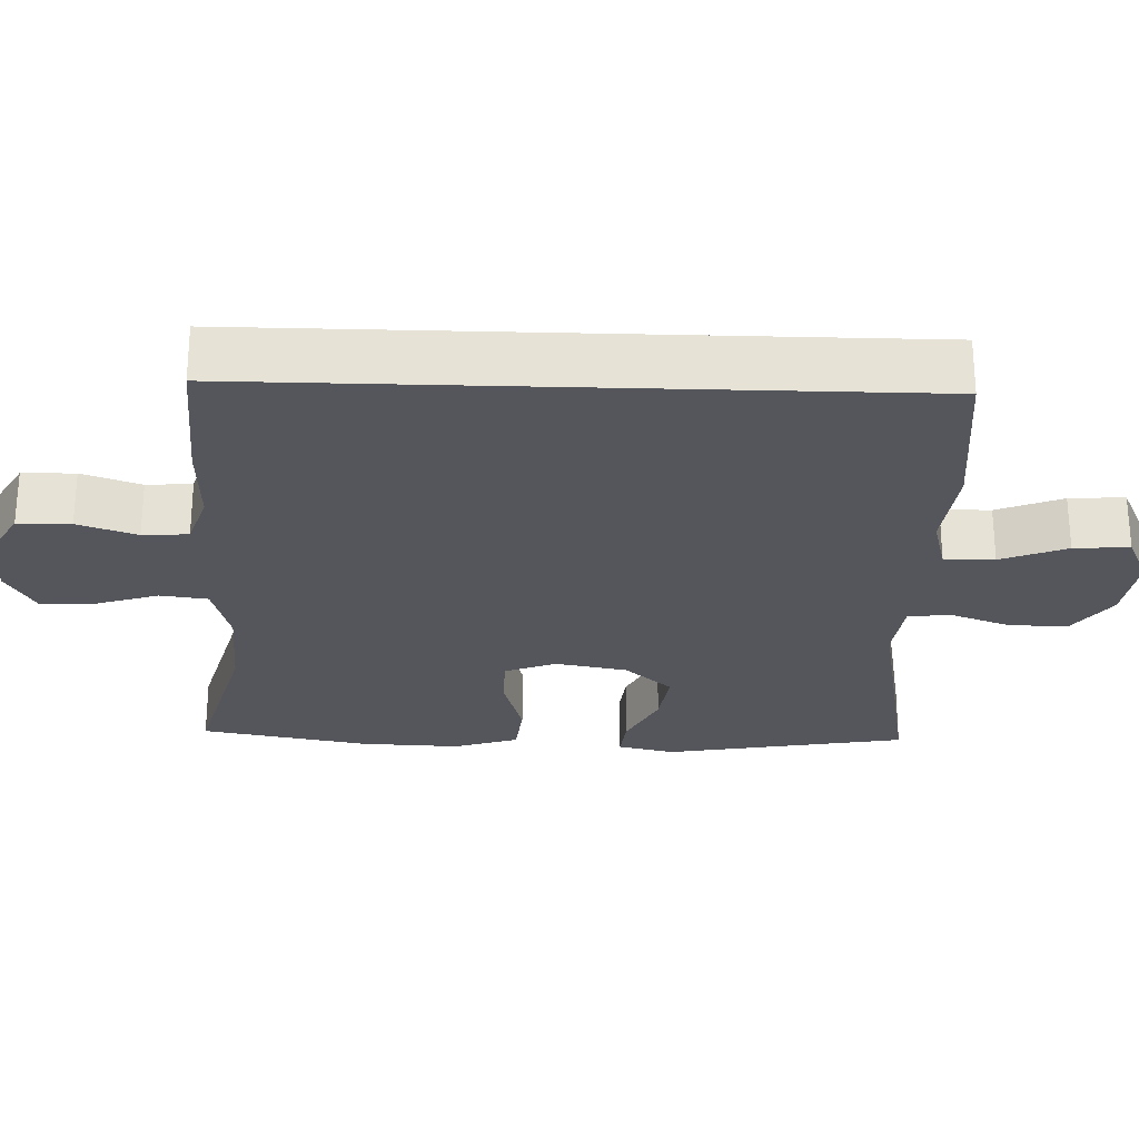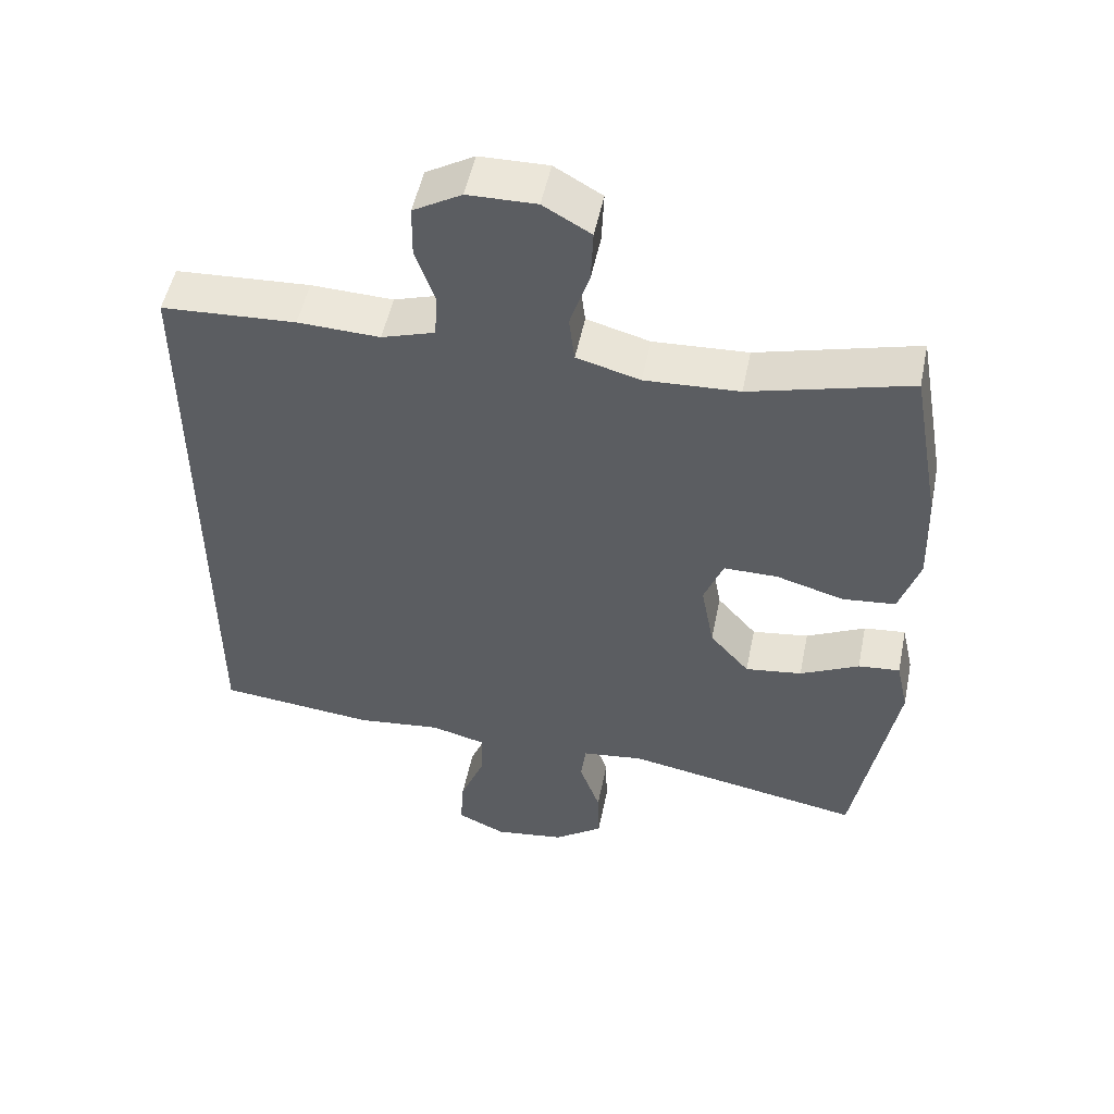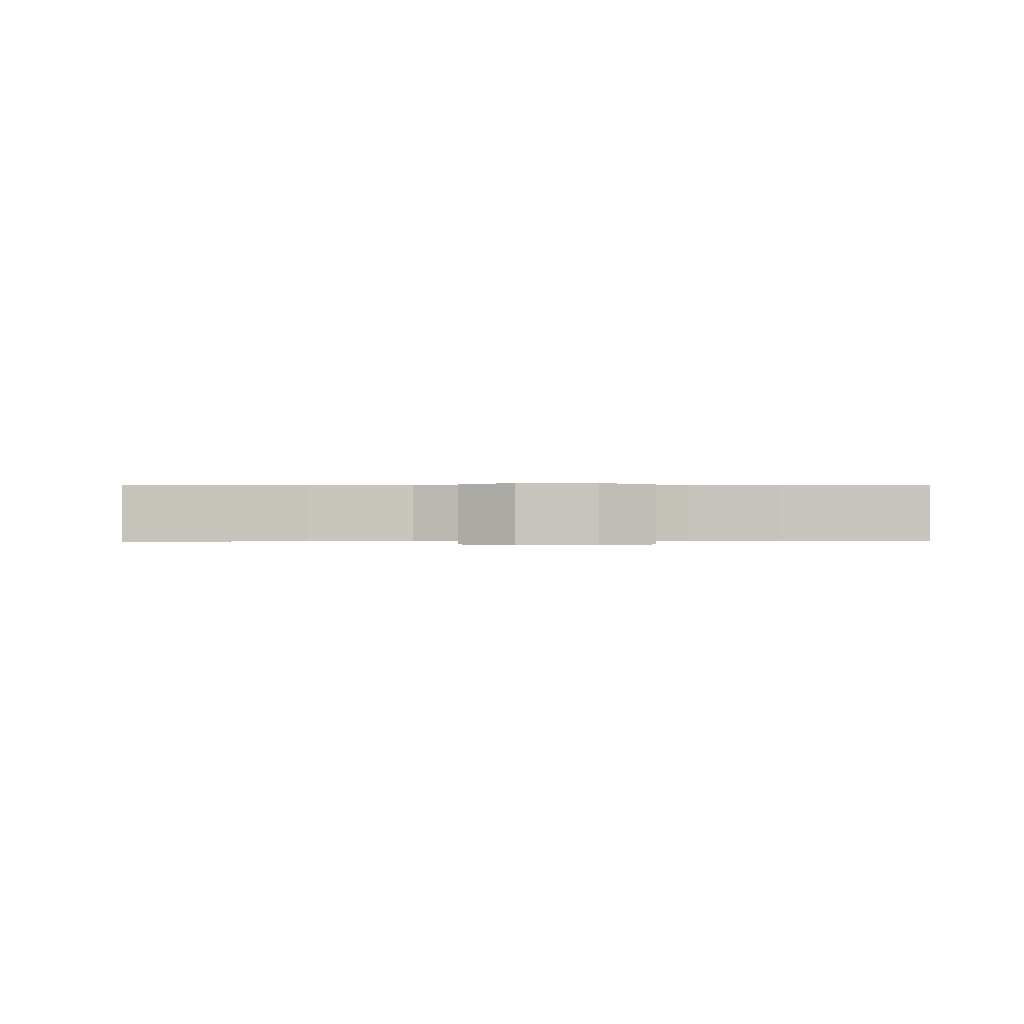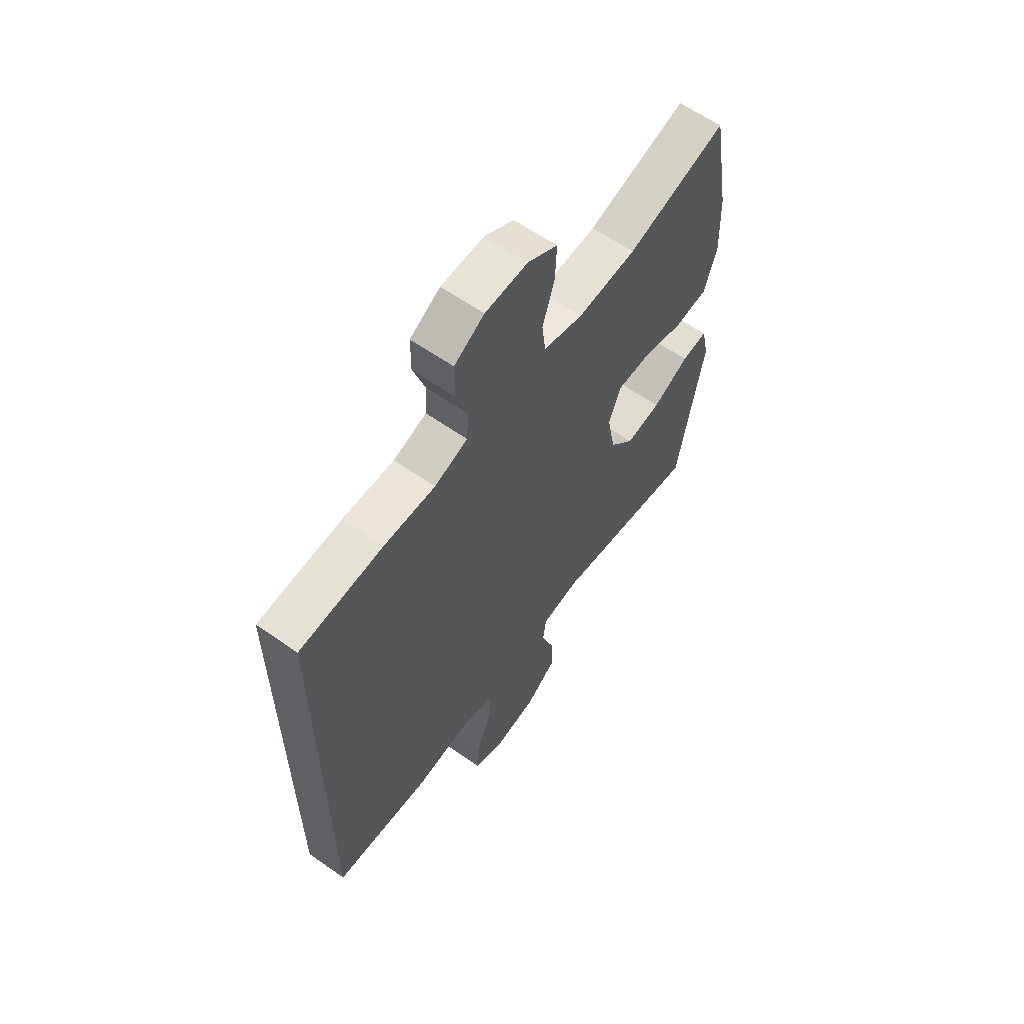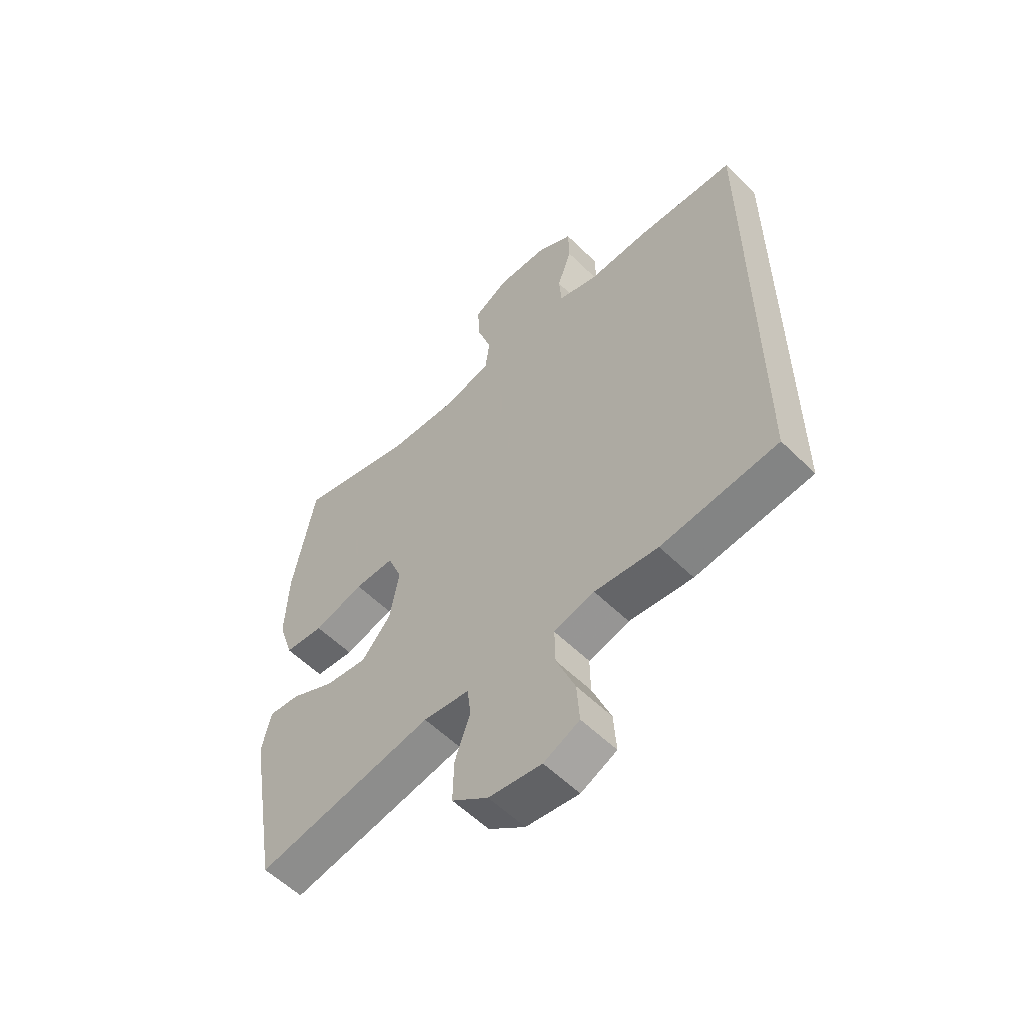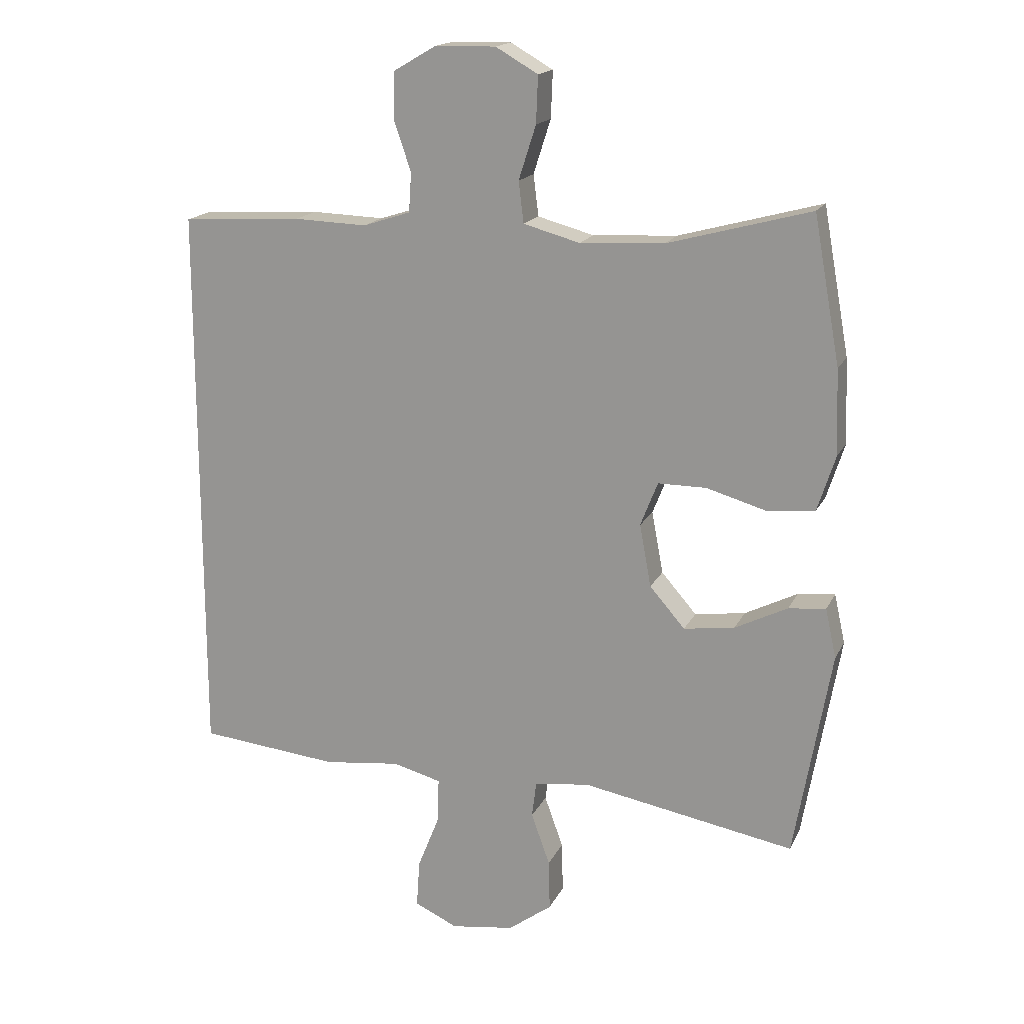
<metadata>
{"format":"obj","ext":"obj","renderer":"f3d","projection":"perspective","resolution":1024,"background":"white","views":[{"elev":-26.2,"azim":88.1,"up":"+Y"},{"elev":51.6,"azim":-168.4,"up":"+Z"},{"elev":0.2,"azim":0.8,"up":"+Y"},{"elev":61.3,"azim":125.6,"up":"+Z"},{"elev":-56.9,"azim":44.4,"up":"+Z"},{"elev":17.1,"azim":-160.9,"up":"+Z"}]}
</metadata>
<code>
v -0.5 0.07 -0.5
v -0.557 0.07 -0.175
v -0.54 0.07 -0.098
v -0.482 0.07 -0.104
v -0.4 0.07 -0.145
v -0.321 0.07 -0.156
v -0.266 0.07 -0.093
v -0.248 0.07 0.004
v -0.275 0.07 0.073
v -0.35 0.07 0.073
v -0.444 0.07 0.046
v -0.518 0.07 0.054
v -0.546 0.07 0.141
v -0.541 0.07 0.273
v -0.5 0.07 0.5
v -0.278 0.07 0.44
v -0.147 0.07 0.433
v -0.059 0.07 0.457
v -0.051 0.07 0.521
v -0.078 0.07 0.605
v -0.081 0.07 0.678
v -0.015 0.07 0.716
v 0.08 0.07 0.714
v 0.147 0.07 0.675
v 0.148 0.07 0.604
v 0.121 0.07 0.525
v 0.125 0.07 0.464
v 0.199 0.07 0.44
v 0.313 0.07 0.444
v 0.5 0.07 0.433
v 0.5 0.07 -0.443
v 0.282 0.07 -0.465
v 0.163 0.07 -0.451
v 0.087 0.07 -0.471
v 0.088 0.07 -0.538
v 0.123 0.07 -0.626
v 0.128 0.07 -0.7
v 0.061 0.07 -0.731
v -0.038 0.07 -0.717
v -0.106 0.07 -0.667
v -0.104 0.07 -0.588
v -0.075 0.07 -0.507
v -0.082 0.07 -0.451
v -0.168 0.07 -0.44
v -0.5 0 -0.5
v -0.557 0 -0.175
v -0.54 0 -0.098
v -0.482 0 -0.104
v -0.4 0 -0.145
v -0.321 0 -0.156
v -0.266 0 -0.093
v -0.248 0 0.004
v -0.275 0 0.073
v -0.35 0 0.073
v -0.444 0 0.046
v -0.518 0 0.054
v -0.546 0 0.141
v -0.541 0 0.273
v -0.5 0 0.5
v -0.278 0 0.44
v -0.147 0 0.433
v -0.059 0 0.457
v -0.051 0 0.521
v -0.078 0 0.605
v -0.081 0 0.678
v -0.015 0 0.716
v 0.08 0 0.714
v 0.147 0 0.675
v 0.148 0 0.604
v 0.121 0 0.525
v 0.125 0 0.464
v 0.199 0 0.44
v 0.313 0 0.444
v 0.5 0 0.433
v 0.5 0 -0.443
v 0.282 0 -0.465
v 0.163 0 -0.451
v 0.087 0 -0.471
v 0.088 0 -0.538
v 0.123 0 -0.626
v 0.128 0 -0.7
v 0.061 0 -0.731
v -0.038 0 -0.717
v -0.106 0 -0.667
v -0.104 0 -0.588
v -0.075 0 -0.507
v -0.082 0 -0.451
v -0.168 0 -0.44
f 39 40 41 42
f 39 42 43
f 38 39 43
f 35 36 37 38
f 34 35 38 43
f 33 34 43 44
f 31 32 33
f 28 29 30 31
f 27 28 31 33
f 26 27 33 44
f 24 25 26
f 19 20 21 22
f 18 19 22 23
f 13 14 15 16
f 13 16 17
f 10 11 12 13
f 9 10 13 17
f 8 9 17 18
f 2 3 4 5
f 2 5 6
f 1 2 6
f 44 1 6 7
f 23 24 26 44
f 18 23 44
f 7 8 18 44
f 86 85 84 83
f 87 86 83
f 87 83 82
f 82 81 80 79
f 87 82 79 78
f 88 87 78 77
f 77 76 75
f 75 74 73 72
f 77 75 72 71
f 88 77 71 70
f 70 69 68
f 66 65 64 63
f 67 66 63 62
f 60 59 58 57
f 61 60 57
f 57 56 55 54
f 61 57 54 53
f 62 61 53 52
f 49 48 47 46
f 50 49 46
f 50 46 45
f 51 50 45 88
f 88 70 68 67
f 88 67 62
f 88 62 52 51
f 1 45 46 2
f 2 46 47 3
f 3 47 48 4
f 4 48 49 5
f 5 49 50 6
f 6 50 51 7
f 7 51 52 8
f 8 52 53 9
f 9 53 54 10
f 10 54 55 11
f 11 55 56 12
f 12 56 57 13
f 13 57 58 14
f 14 58 59 15
f 15 59 60 16
f 16 60 61 17
f 17 61 62 18
f 18 62 63 19
f 19 63 64 20
f 20 64 65 21
f 21 65 66 22
f 22 66 67 23
f 23 67 68 24
f 24 68 69 25
f 25 69 70 26
f 26 70 71 27
f 27 71 72 28
f 28 72 73 29
f 29 73 74 30
f 30 74 75 31
f 31 75 76 32
f 32 76 77 33
f 33 77 78 34
f 34 78 79 35
f 35 79 80 36
f 36 80 81 37
f 37 81 82 38
f 38 82 83 39
f 39 83 84 40
f 40 84 85 41
f 41 85 86 42
f 42 86 87 43
f 43 87 88 44
f 44 88 45 1

</code>
